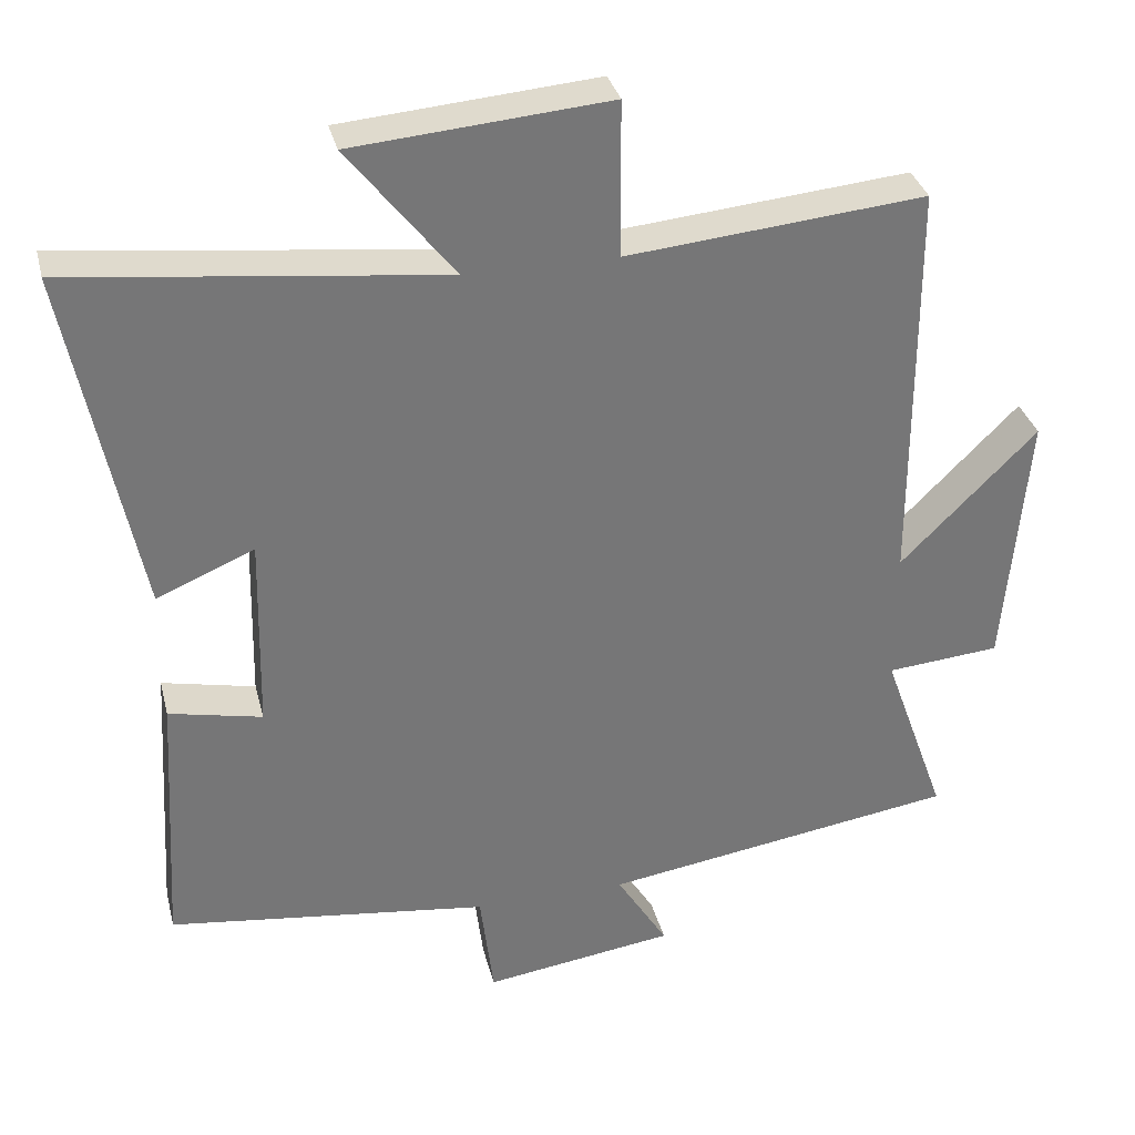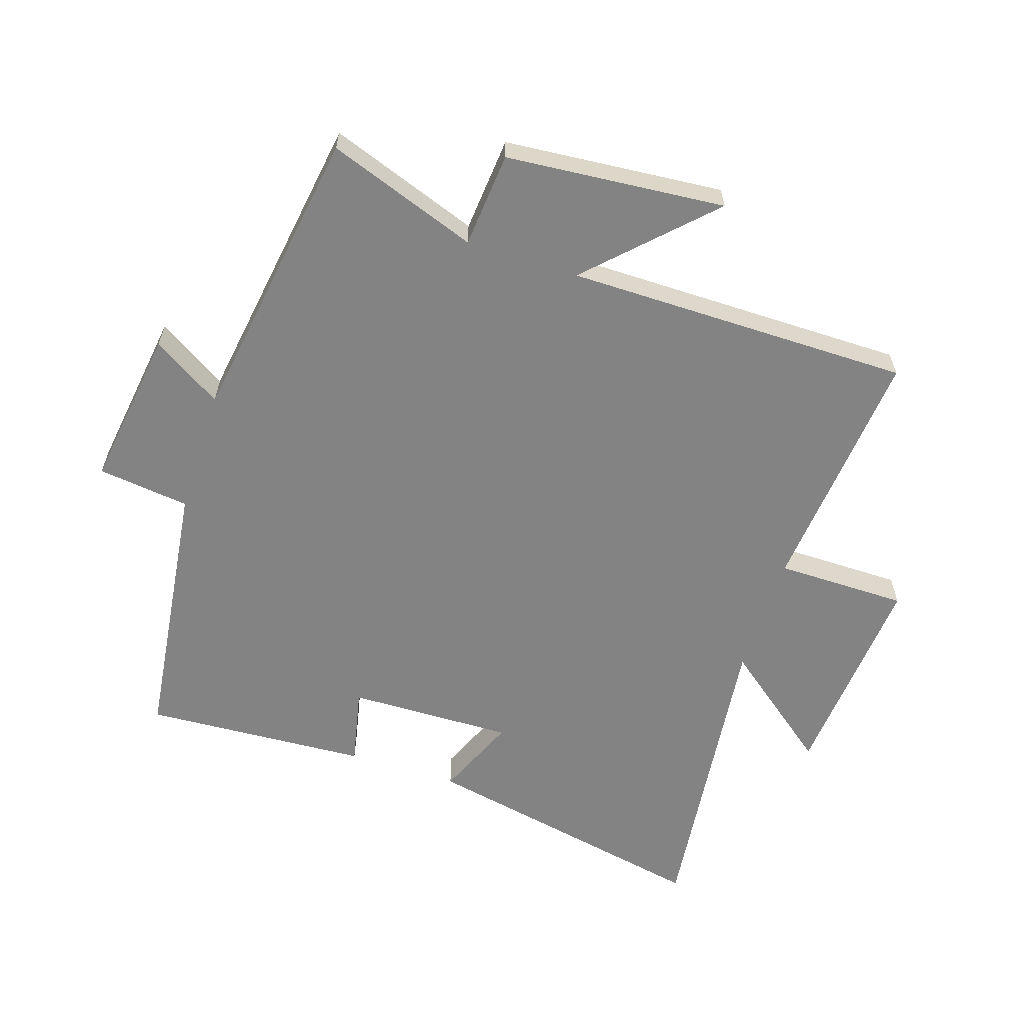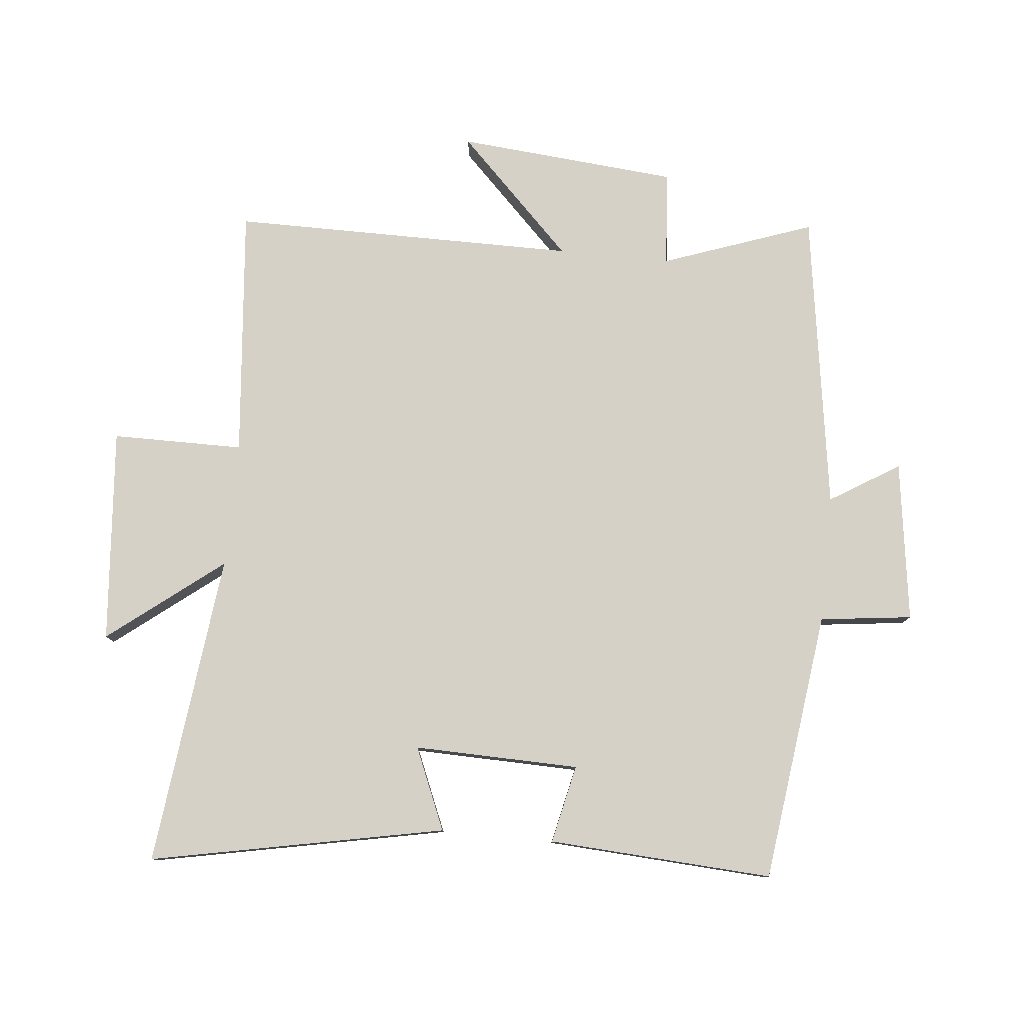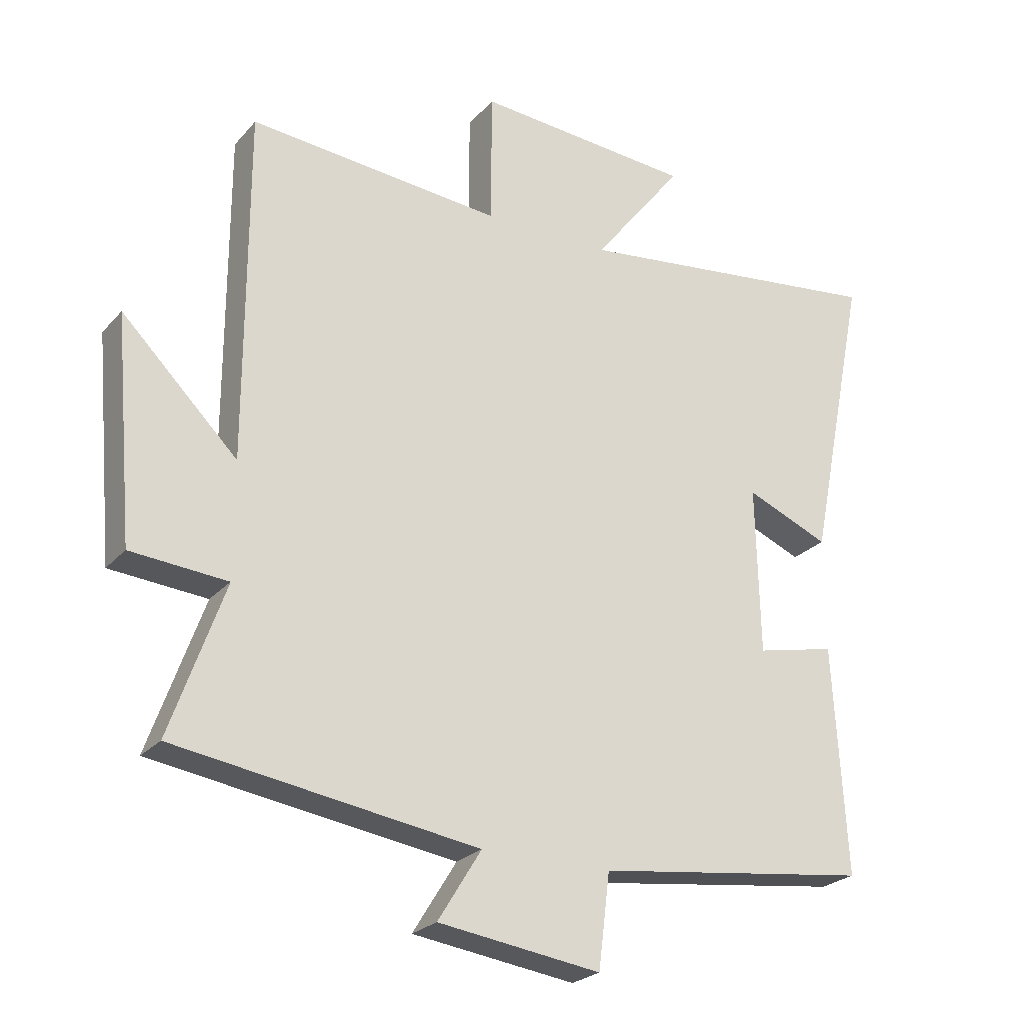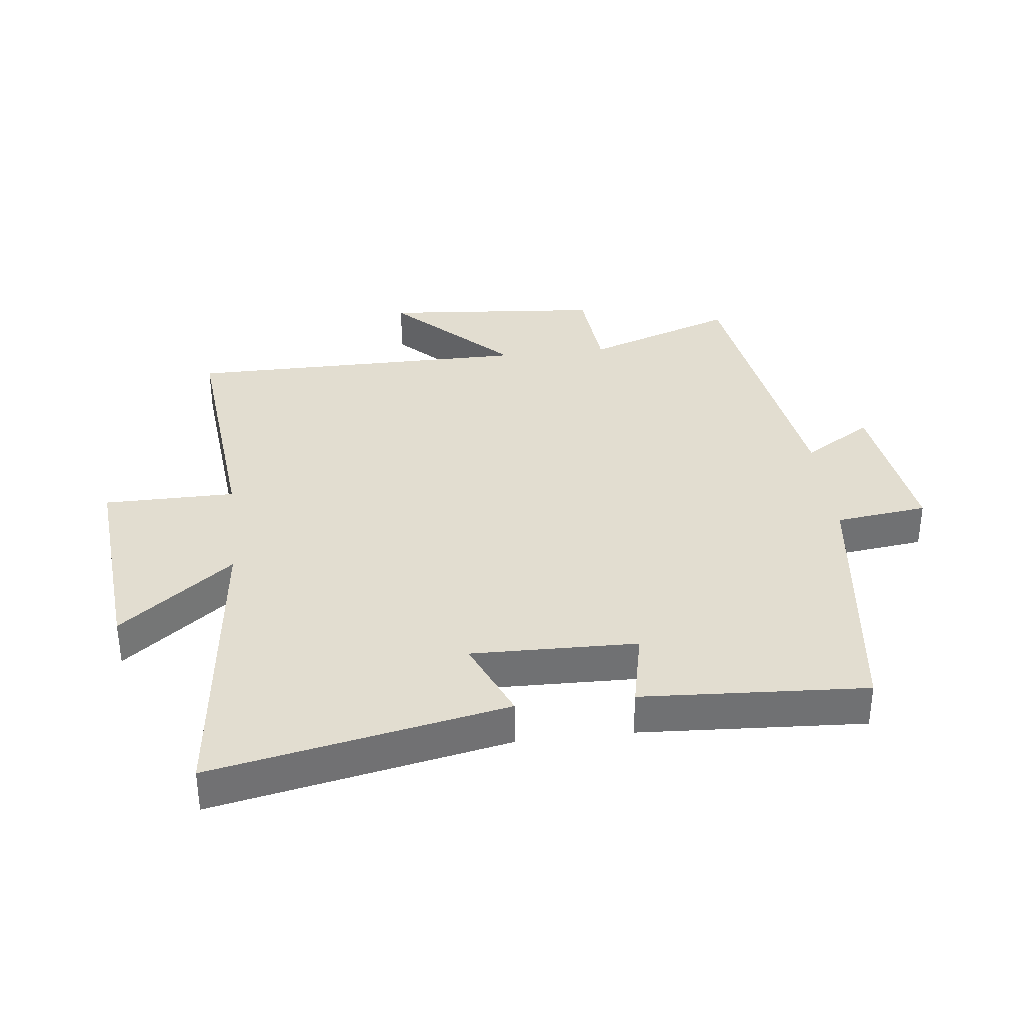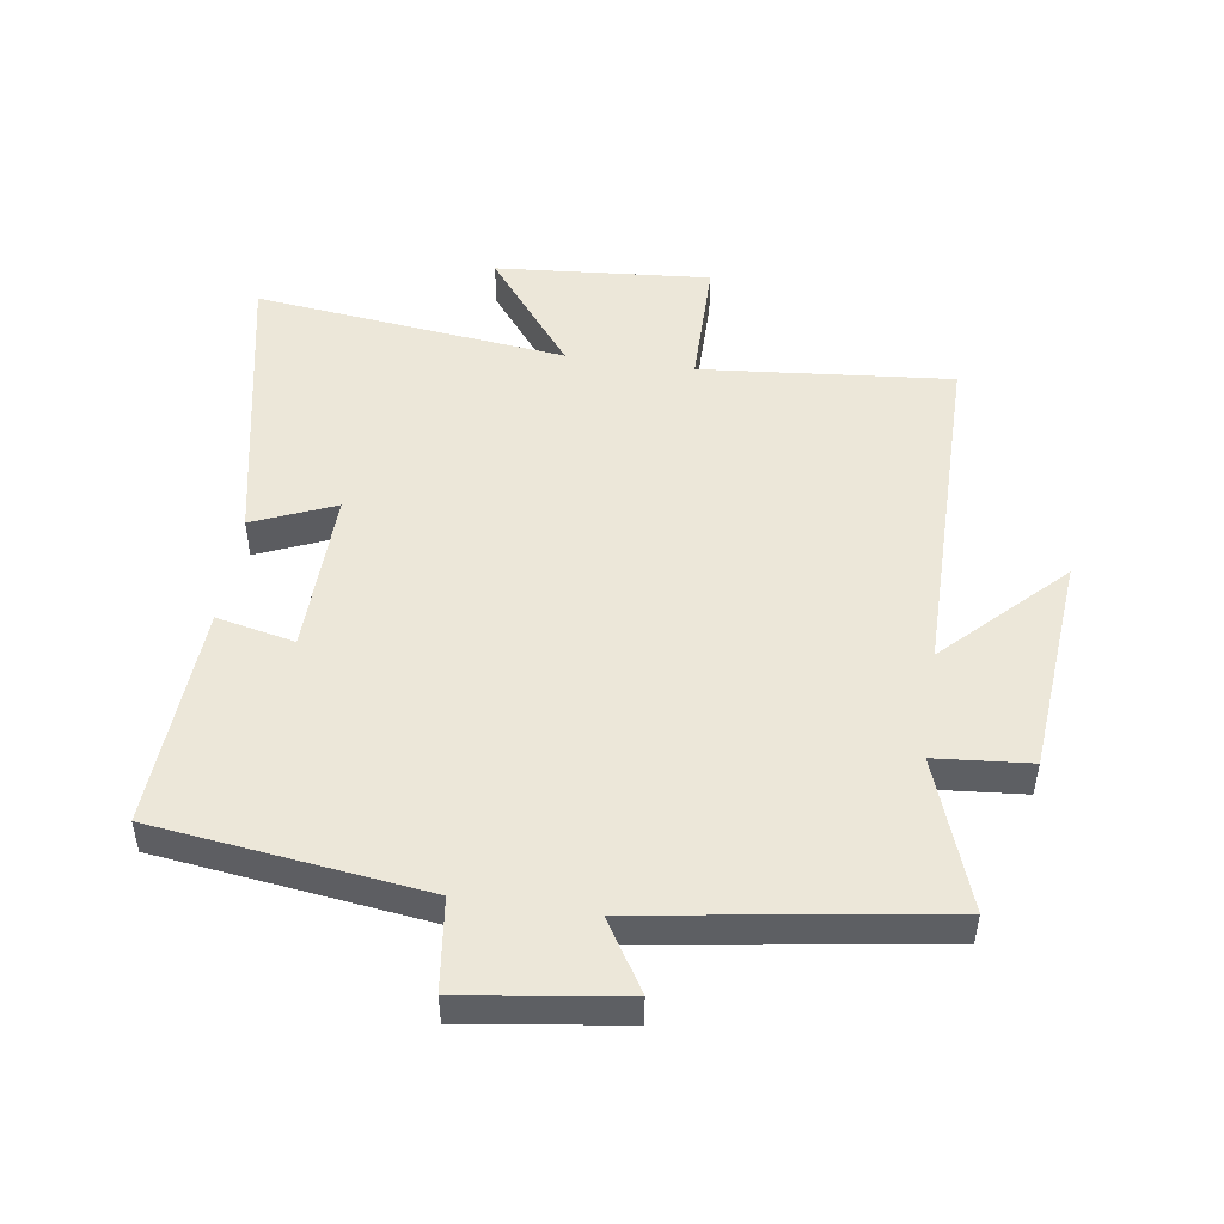
<metadata>
{"format":"obj","ext":"obj","renderer":"f3d","projection":"perspective","resolution":1024,"background":"white","views":[{"elev":33.5,"azim":166.3,"up":"+Z"},{"elev":-61.0,"azim":-108.0,"up":"+Y"},{"elev":79.3,"azim":95.7,"up":"+Y"},{"elev":-24.4,"azim":-30.5,"up":"+Z"},{"elev":35.1,"azim":83.3,"up":"+Y"},{"elev":49.7,"azim":-171.6,"up":"+Y"}]}
</metadata>
<code>
v 0.521 0.07 -0.445
v 0.092 0.07 -0.5
v 0.074 0.07 -0.646
v -0.18 0.07 -0.61
v -0.112 0.07 -0.5
v -0.585 0.07 -0.428
v -0.5 0.07 -0.19
v -0.651 0.07 -0.177
v -0.681 0.07 0.171
v -0.5 0.07 -0.01
v -0.499 0.07 0.537
v -0.102 0.07 0.5
v -0.101 0.07 0.708
v 0.239 0.07 0.68
v 0.098 0.07 0.5
v 0.593 0.07 0.557
v 0.5 0.07 0.091
v 0.37 0.07 0.146
v 0.376 0.07 -0.116
v 0.5 0.07 -0.089
v 0.521 0 -0.445
v 0.092 0 -0.5
v 0.074 0 -0.646
v -0.18 0 -0.61
v -0.112 0 -0.5
v -0.585 0 -0.428
v -0.5 0 -0.19
v -0.651 0 -0.177
v -0.681 0 0.171
v -0.5 0 -0.01
v -0.499 0 0.537
v -0.102 0 0.5
v -0.101 0 0.708
v 0.239 0 0.68
v 0.098 0 0.5
v 0.593 0 0.557
v 0.5 0 0.091
v 0.37 0 0.146
v 0.376 0 -0.116
v 0.5 0 -0.089
f 19 20 1 2
f 18 19 2
f 15 16 17 18
f 15 18 2
f 12 13 14 15
f 12 15 2 3
f 10 11 12 3
f 7 8 9 10
f 7 10 3
f 5 6 7
f 5 7 3
f 3 4 5
f 22 21 40 39
f 22 39 38
f 38 37 36 35
f 22 38 35
f 35 34 33 32
f 23 22 35 32
f 23 32 31 30
f 30 29 28 27
f 23 30 27
f 27 26 25
f 23 27 25
f 25 24 23
f 1 21 22 2
f 2 22 23 3
f 3 23 24 4
f 4 24 25 5
f 5 25 26 6
f 6 26 27 7
f 7 27 28 8
f 8 28 29 9
f 9 29 30 10
f 10 30 31 11
f 11 31 32 12
f 12 32 33 13
f 13 33 34 14
f 14 34 35 15
f 15 35 36 16
f 16 36 37 17
f 17 37 38 18
f 18 38 39 19
f 19 39 40 20
f 20 40 21 1

</code>
